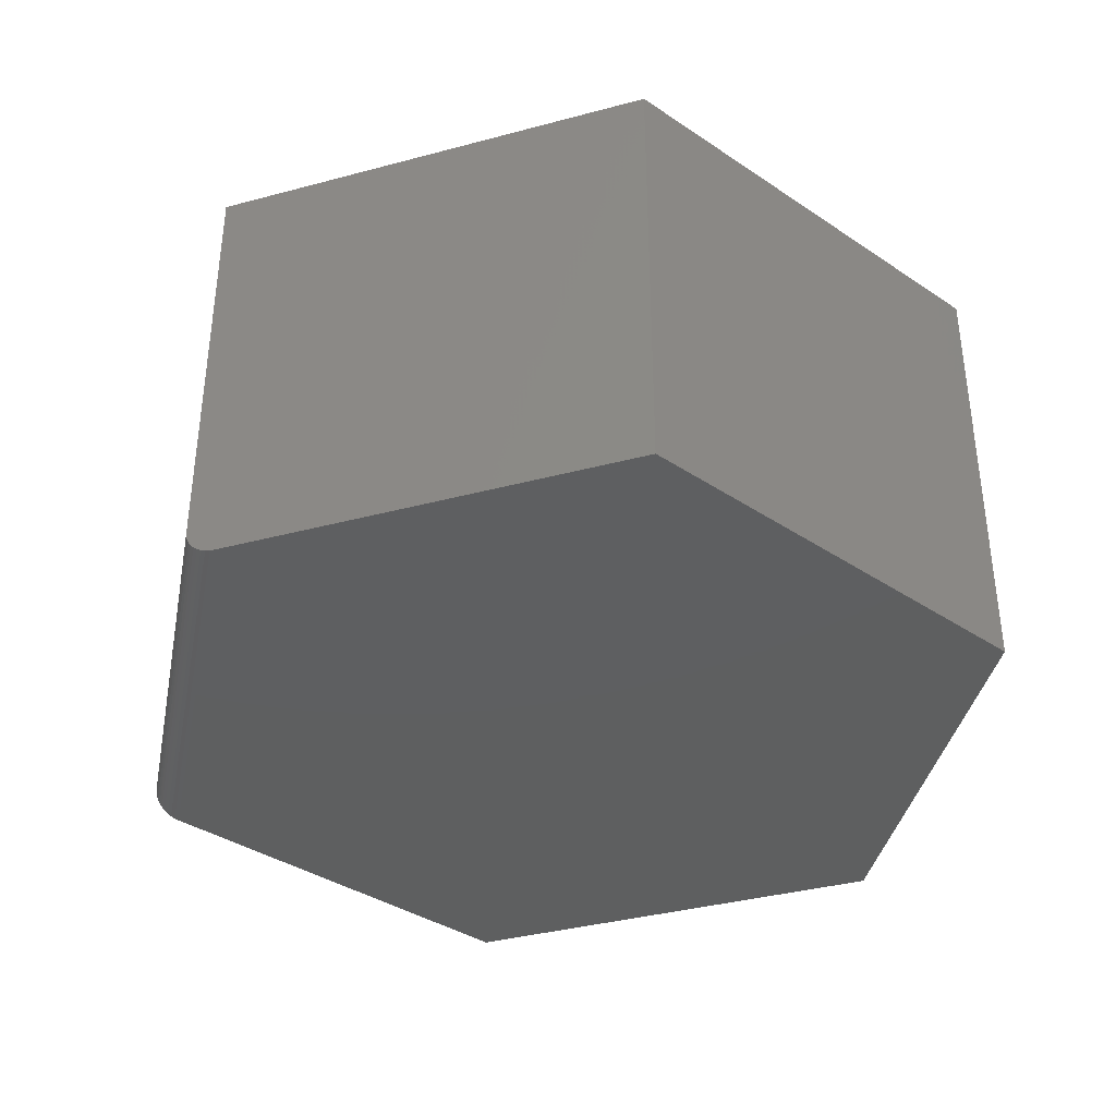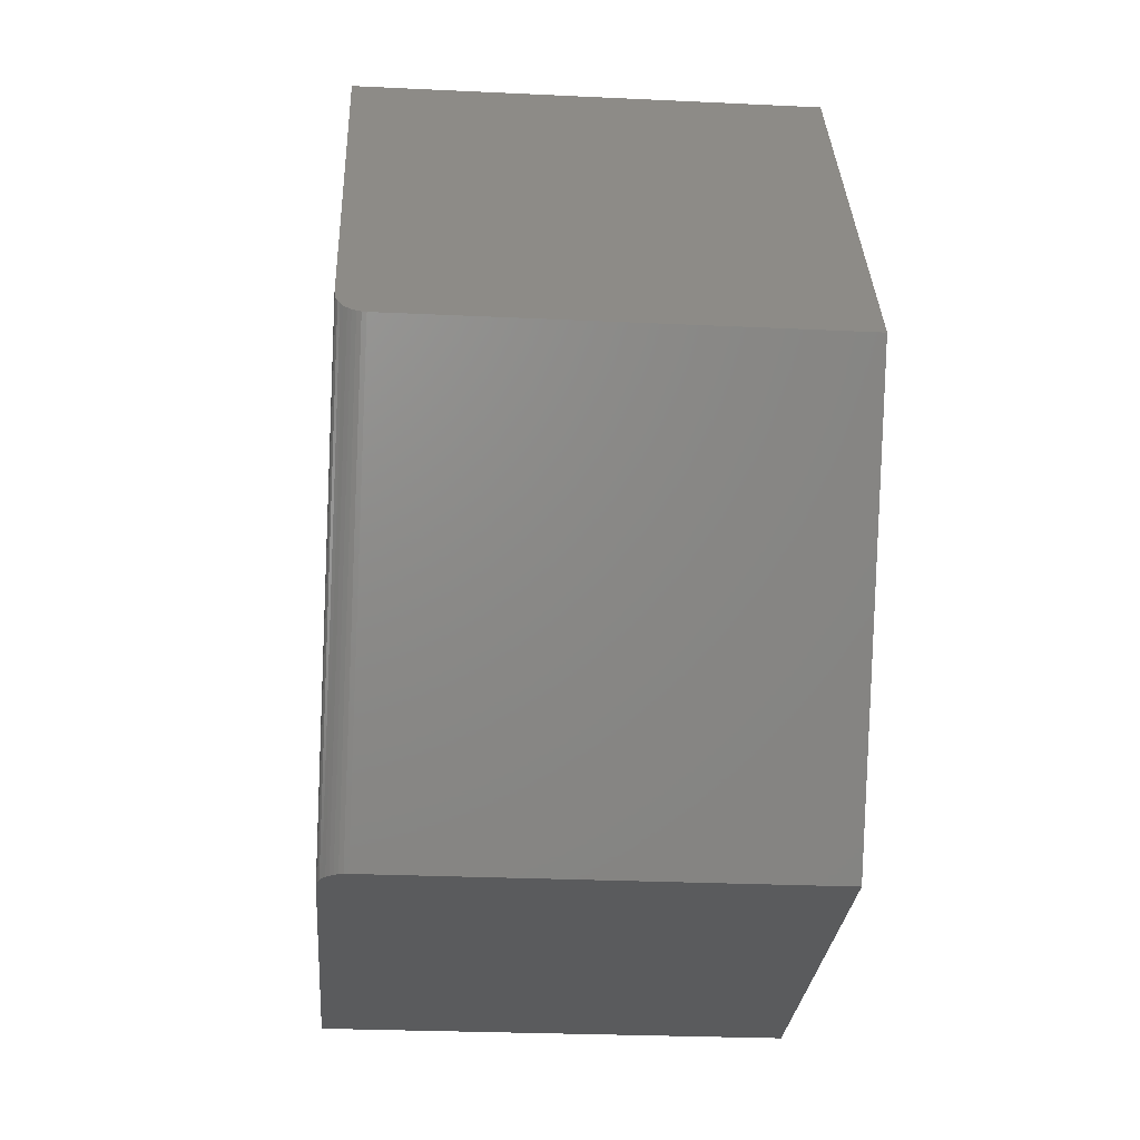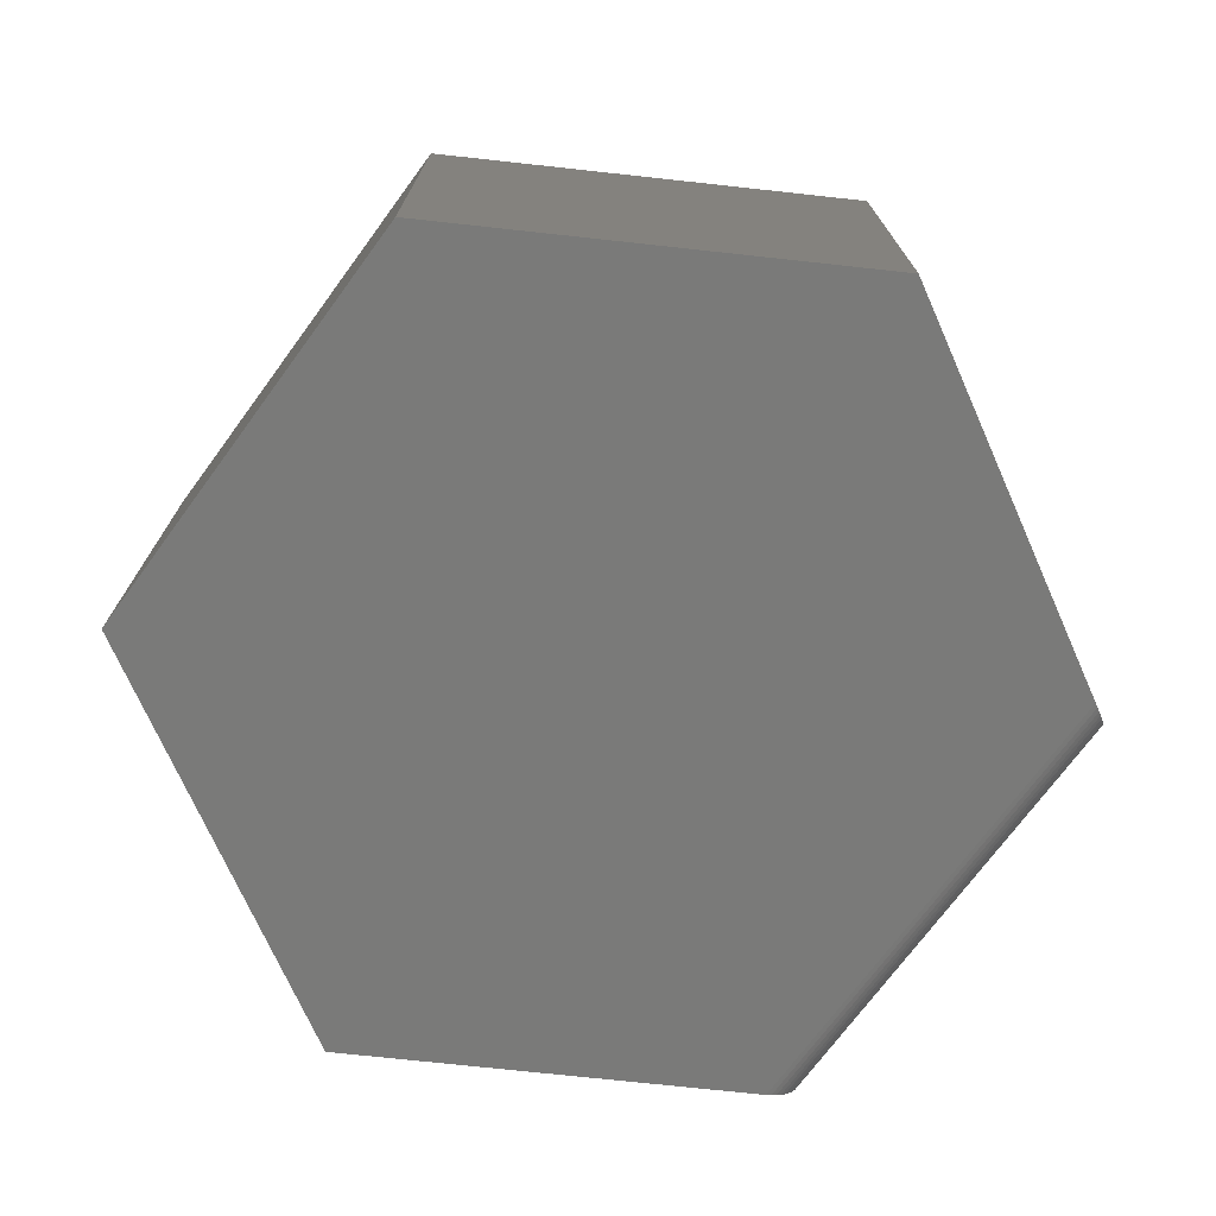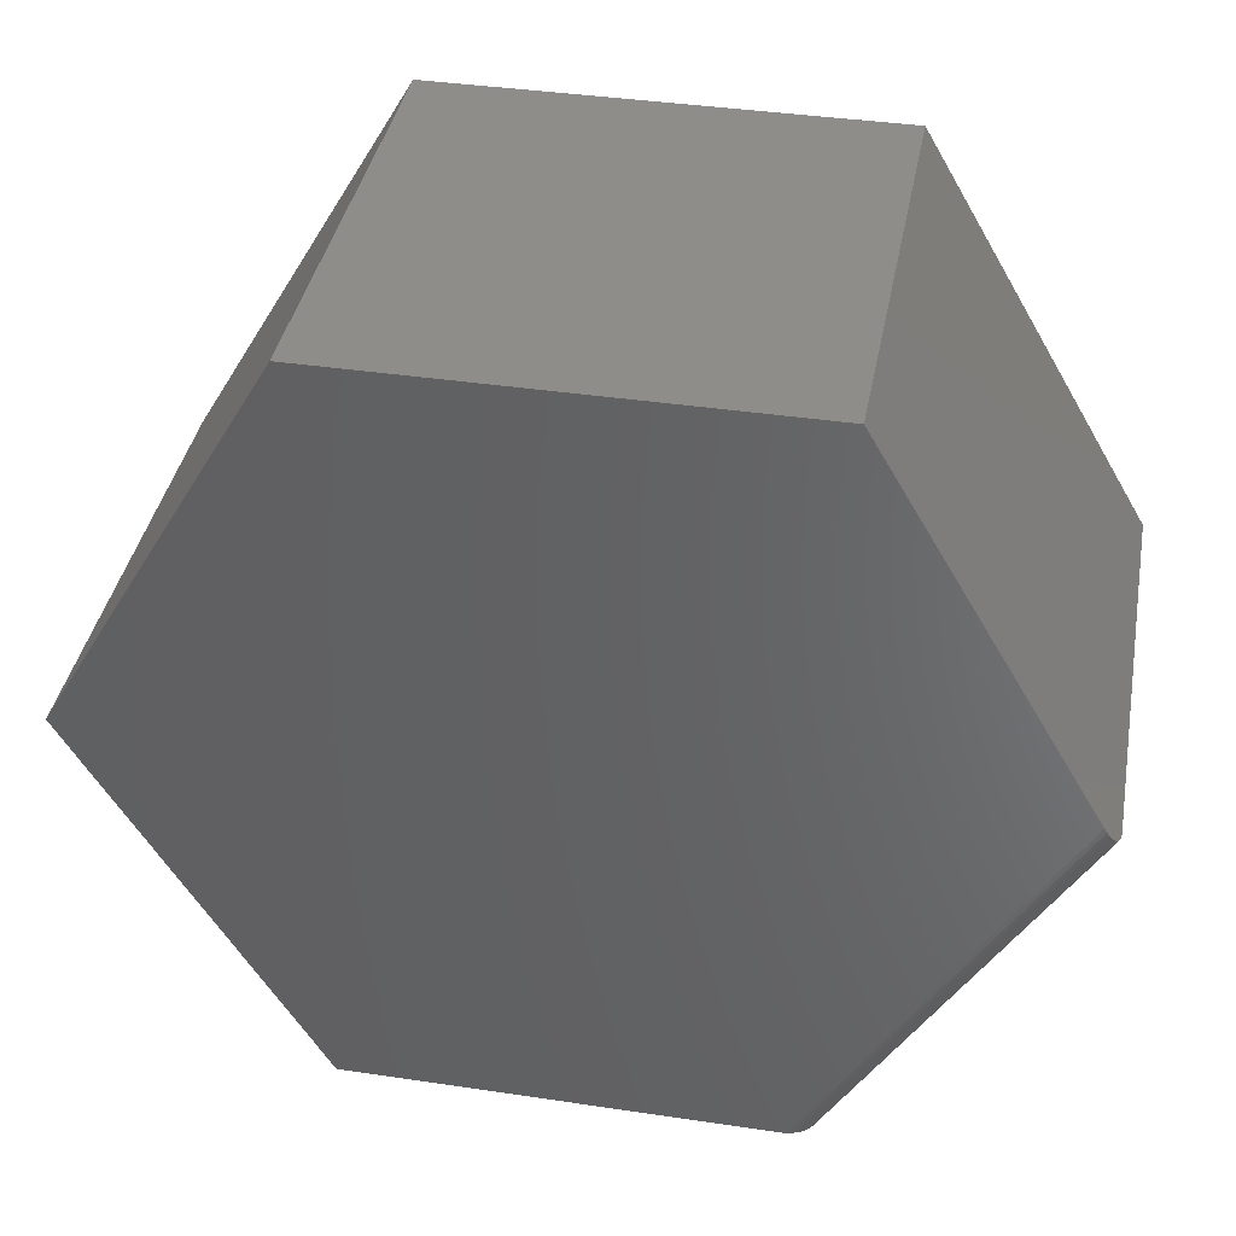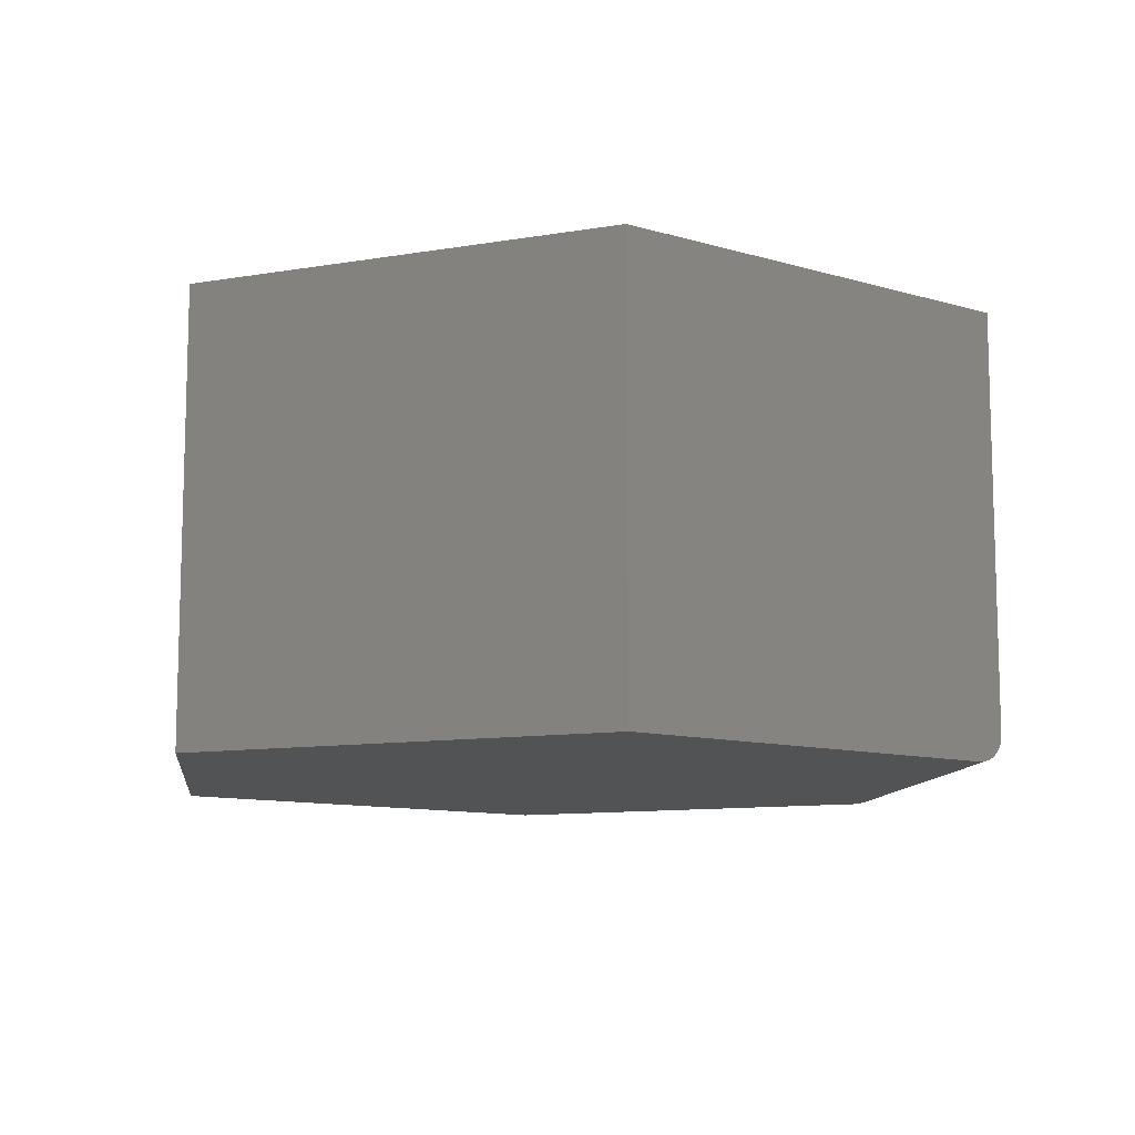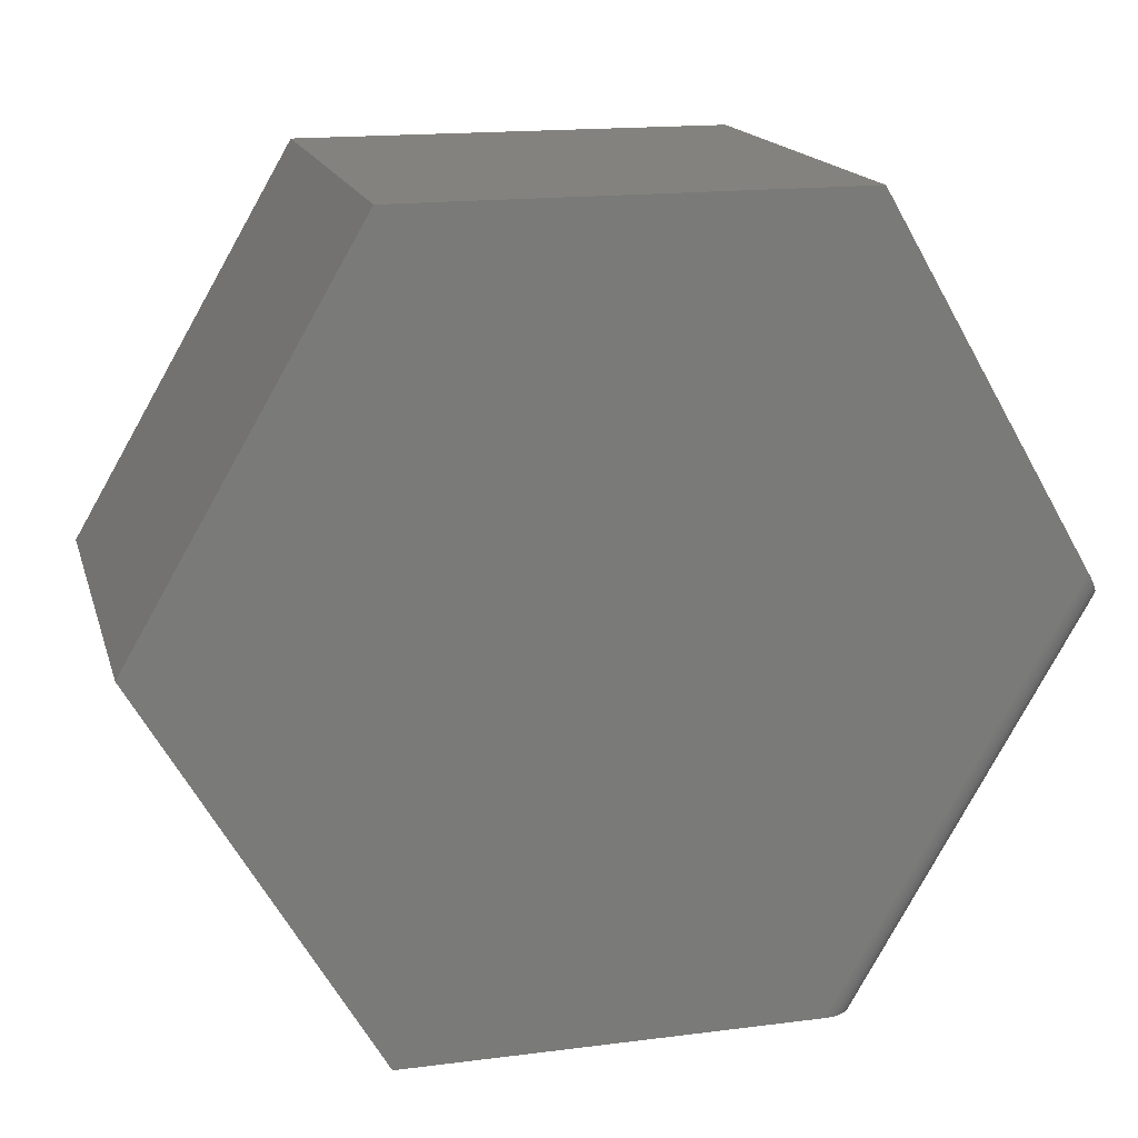
<metadata>
{"format":"stl","ext":"stl","renderer":"f3d","projection":"perspective","resolution":1024,"background":"white","views":[{"elev":-37.1,"azim":19.0,"up":"+Z"},{"elev":-26.3,"azim":-94.3,"up":"+Y"},{"elev":-73.0,"azim":173.8,"up":"+Z"},{"elev":39.0,"azim":-169.4,"up":"+Y"},{"elev":-10.5,"azim":-156.9,"up":"+Z"},{"elev":16.6,"azim":165.4,"up":"+Y"}]}
</metadata>
<code>
# stl→obj: 32 verts, 60 faces
v 0.3237 0.5684 0
v 0.6553 1.11e-16 0
v -0.3237 0.5684 0
v -0.6327 0.03876 0
v 0.3237 -0.5684 0
v -0.2785 -0.5684 0
v -0.6553 0 0.03906
v -0.6542 0.001907 0.02696
v -0.655 0.0004792 0.03294
v -0.6553 0 0.6484
v -0.3237 0.5684 0.6484
v -0.6362 0.03261 0.000495
v -0.6397 0.0267 0.001938
v -0.643 0.0211 0.004289
v -0.646 0.01594 0.007485
v -0.6486 0.01134 0.01145
v -0.6509 0.007411 0.01609
v -0.6528 0.004239 0.0213
v -0.3105 -0.5684 0.01146
v -0.3215 -0.5684 0.02696
v -0.3187 -0.5684 0.0213
v -0.315 -0.5684 0.0161
v 0.3237 -0.5684 0.6484
v -0.3237 -0.5684 0.6484
v -0.3237 -0.5684 0.03906
v -0.3231 -0.5684 0.03294
v -0.3051 -0.5684 0.007492
v -0.2991 -0.5684 0.004296
v -0.2925 -0.5684 0.001944
v -0.2857 -0.5684 0.0004981
v 0.3237 0.5684 0.6484
v 0.6553 1.11e-16 0.6484
f 1 2 3
f 3 2 4
f 2 5 4
f 4 5 6
f 7 8 9
f 10 11 3
f 10 3 4
f 10 4 12
f 10 12 13
f 10 13 14
f 10 14 15
f 10 15 16
f 10 16 17
f 10 17 18
f 10 18 8
f 10 8 7
f 19 20 21
f 19 21 22
f 23 24 25
f 23 25 26
f 23 26 5
f 26 20 19
f 26 19 27
f 26 27 28
f 26 28 29
f 26 29 30
f 26 30 6
f 26 6 5
f 10 7 24
f 24 7 25
f 4 30 12
f 4 6 30
f 12 30 29
f 12 29 13
f 13 29 28
f 13 28 14
f 14 28 27
f 14 27 15
f 15 27 19
f 15 19 16
f 16 19 22
f 16 22 17
f 17 22 21
f 17 21 18
f 18 21 20
f 25 7 26
f 26 7 9
f 26 9 20
f 20 9 8
f 20 8 18
f 31 11 32
f 32 11 10
f 32 10 23
f 23 10 24
f 1 3 31
f 31 3 11
f 32 2 31
f 31 2 1
f 23 5 32
f 32 5 2

</code>
